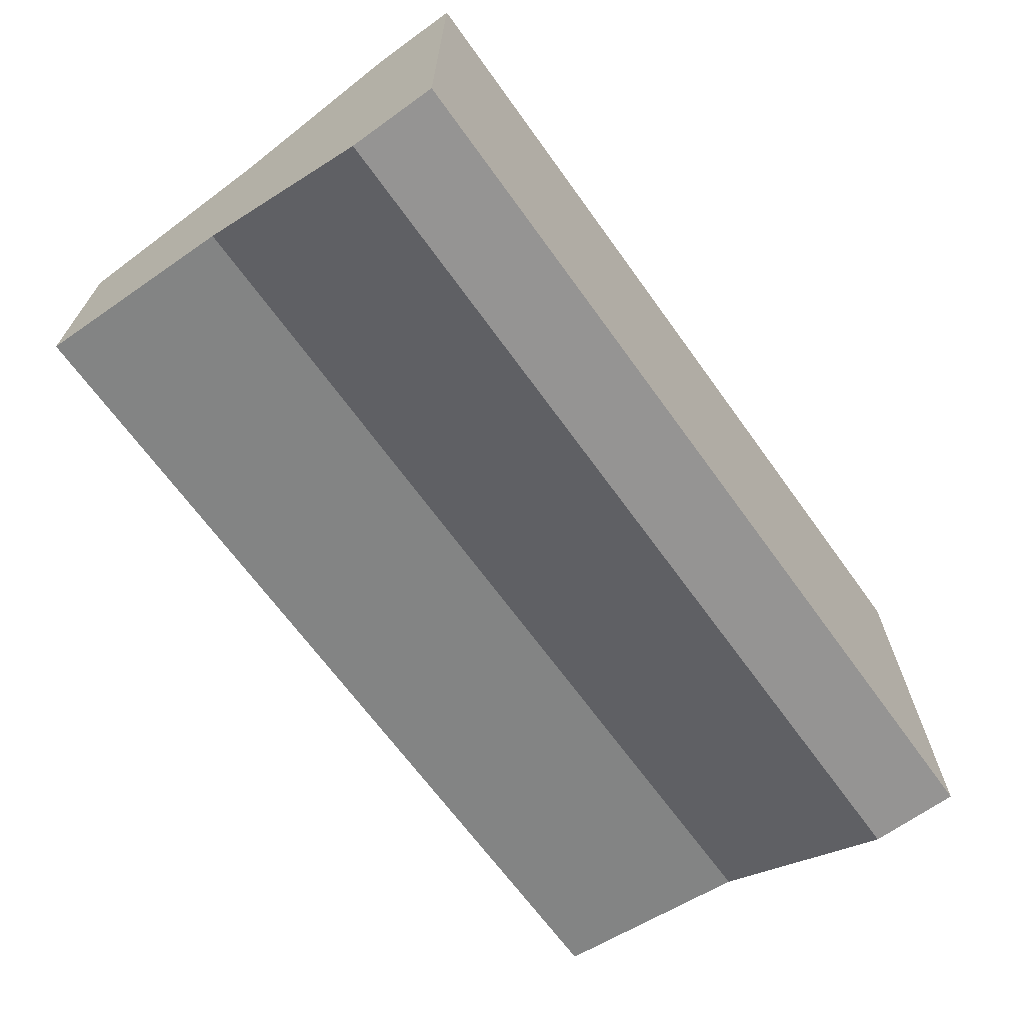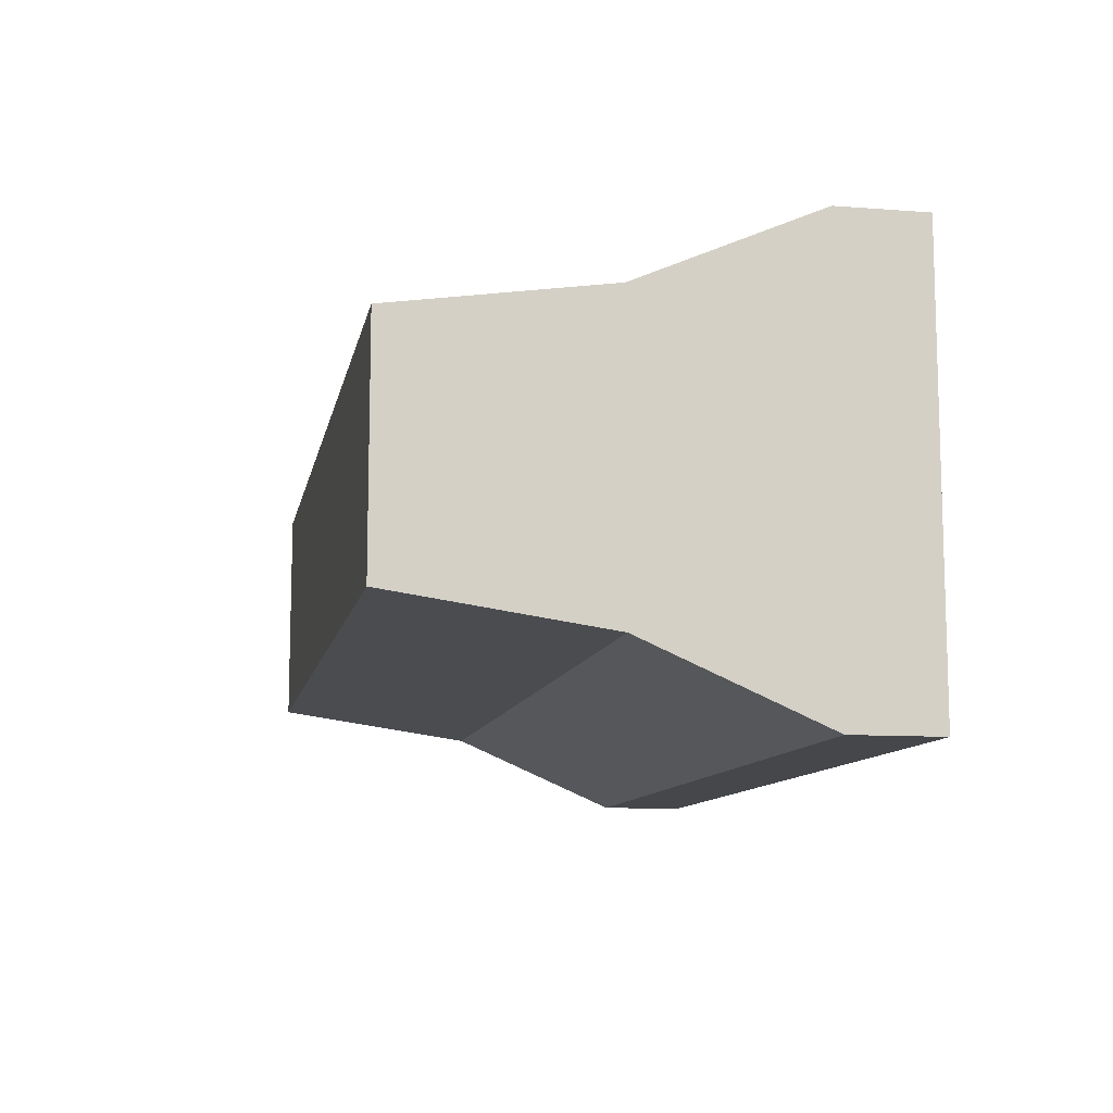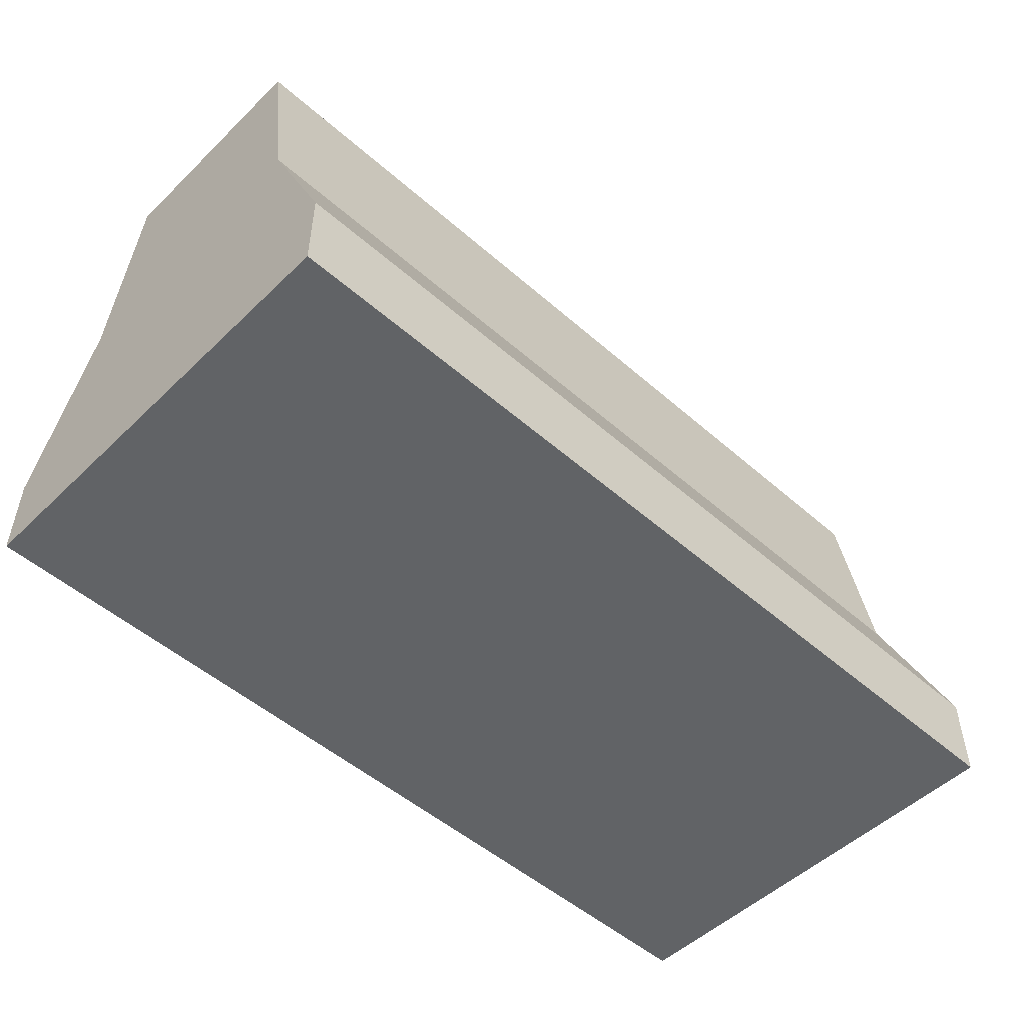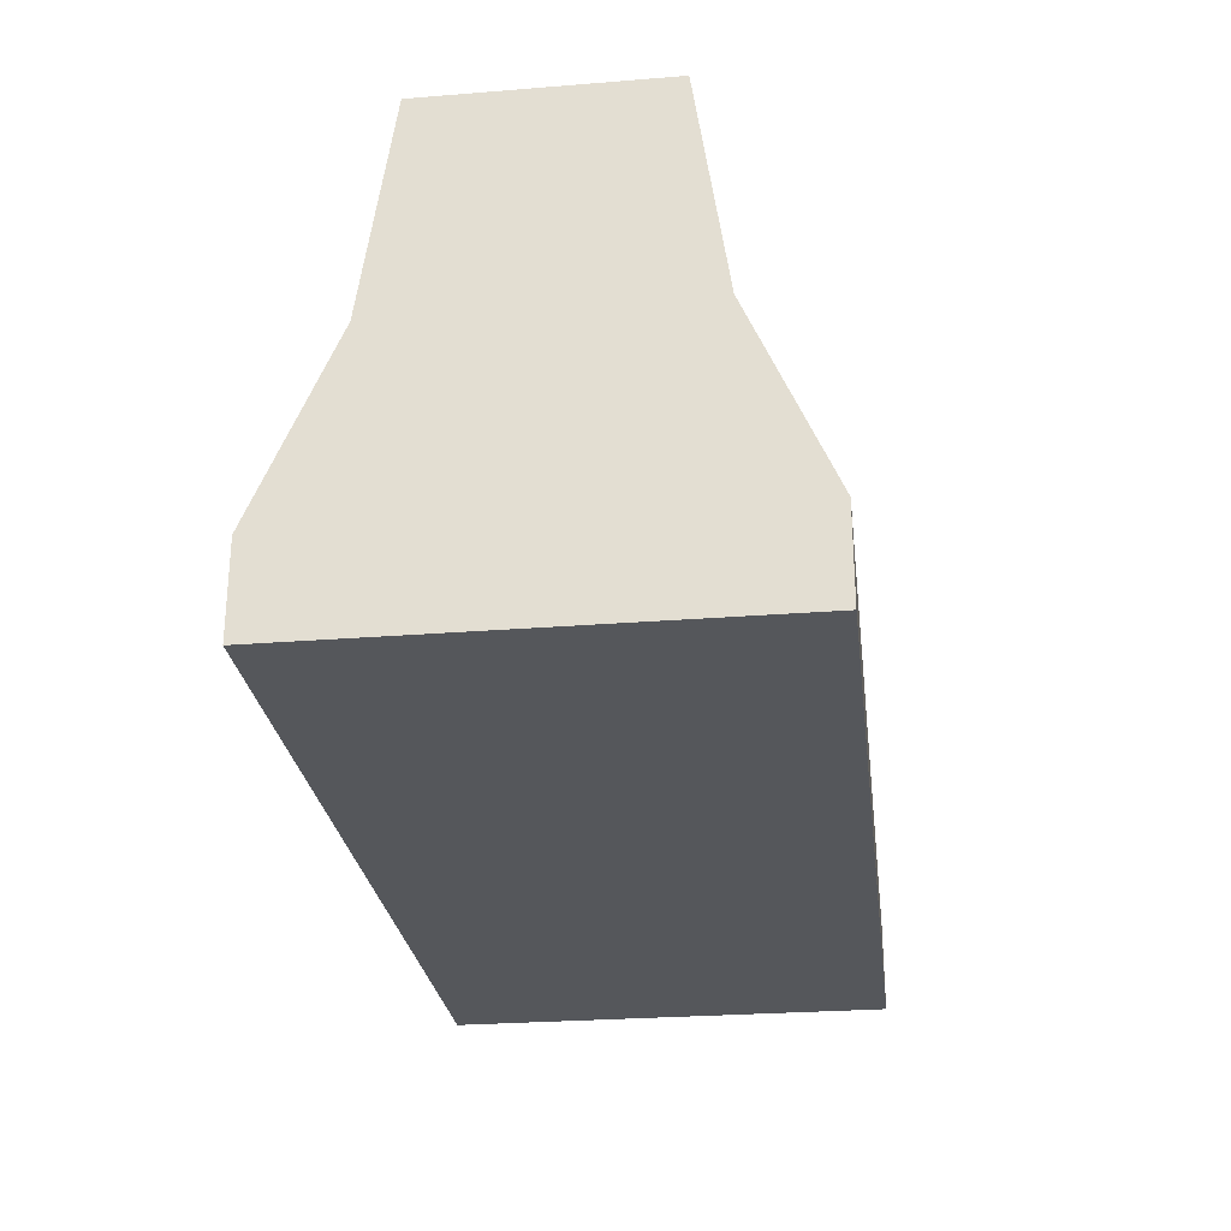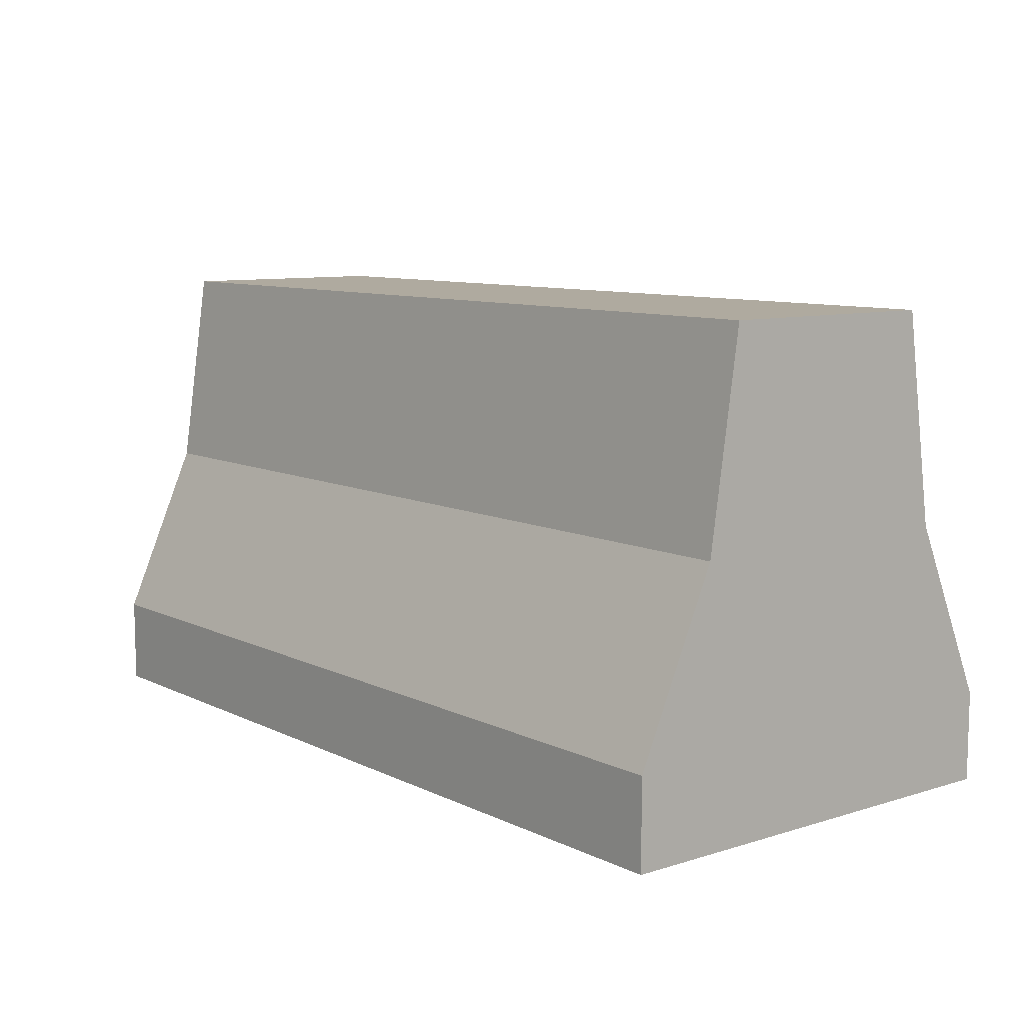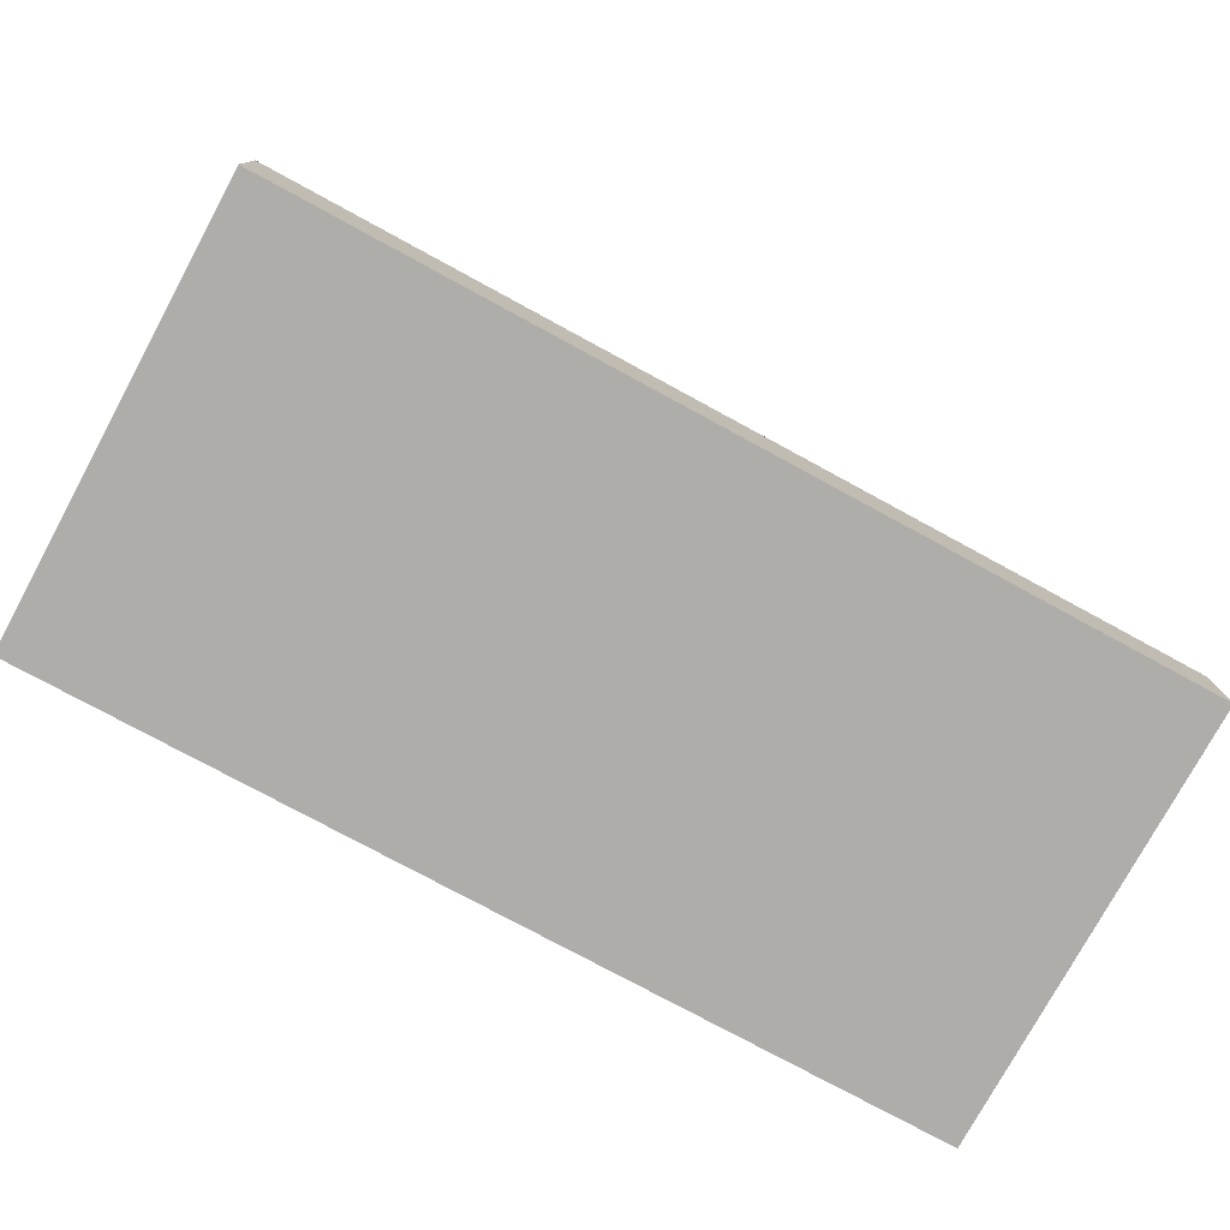
<metadata>
{"format":"obj","ext":"obj","renderer":"f3d","projection":"perspective","resolution":1024,"background":"white","views":[{"elev":-67.2,"azim":-54.2,"up":"+Z"},{"elev":-10.5,"azim":-100.9,"up":"+Z"},{"elev":-50.8,"azim":-43.7,"up":"+Y"},{"elev":-26.9,"azim":97.1,"up":"+Y"},{"elev":9.4,"azim":51.0,"up":"+Y"},{"elev":-77.2,"azim":151.5,"up":"+Y"}]}
</metadata>
<code>
o barrierRed
v -0.25 -0 0.123
v 0 -0 0.123
v 0 0.0246 0.123
v -0.25 0.0246 0.123
v 0 0 0
v -0.25 0 0
v -0.25 0.0246 0
v 0 0.0246 0
v 0 0.0738 0.1015
v -0.25 0.0738 0.1015
v -0.25 0.0738 0.02152
v -0.25 0.1312 0.02992
v -0.25 0.1312 0.09308
v 0 0.0738 0.02152
v 0 0.1312 0.02992
v 0 0.1312 0.09308
f 1 2 3
f 3 4 1
f 5 6 7
f 7 8 5
f 4 3 9
f 9 10 4
f 7 6 1
f 1 11 7
f 1 12 11
f 1 10 12
f 10 13 12
f 1 4 10
f 8 7 11
f 11 14 8
f 5 2 1
f 1 6 5
f 5 8 14
f 14 2 5
f 14 15 2
f 15 9 2
f 15 16 9
f 9 3 2
f 16 15 12
f 12 13 16
f 10 9 16
f 16 13 10
f 14 11 12
f 12 15 14

</code>
